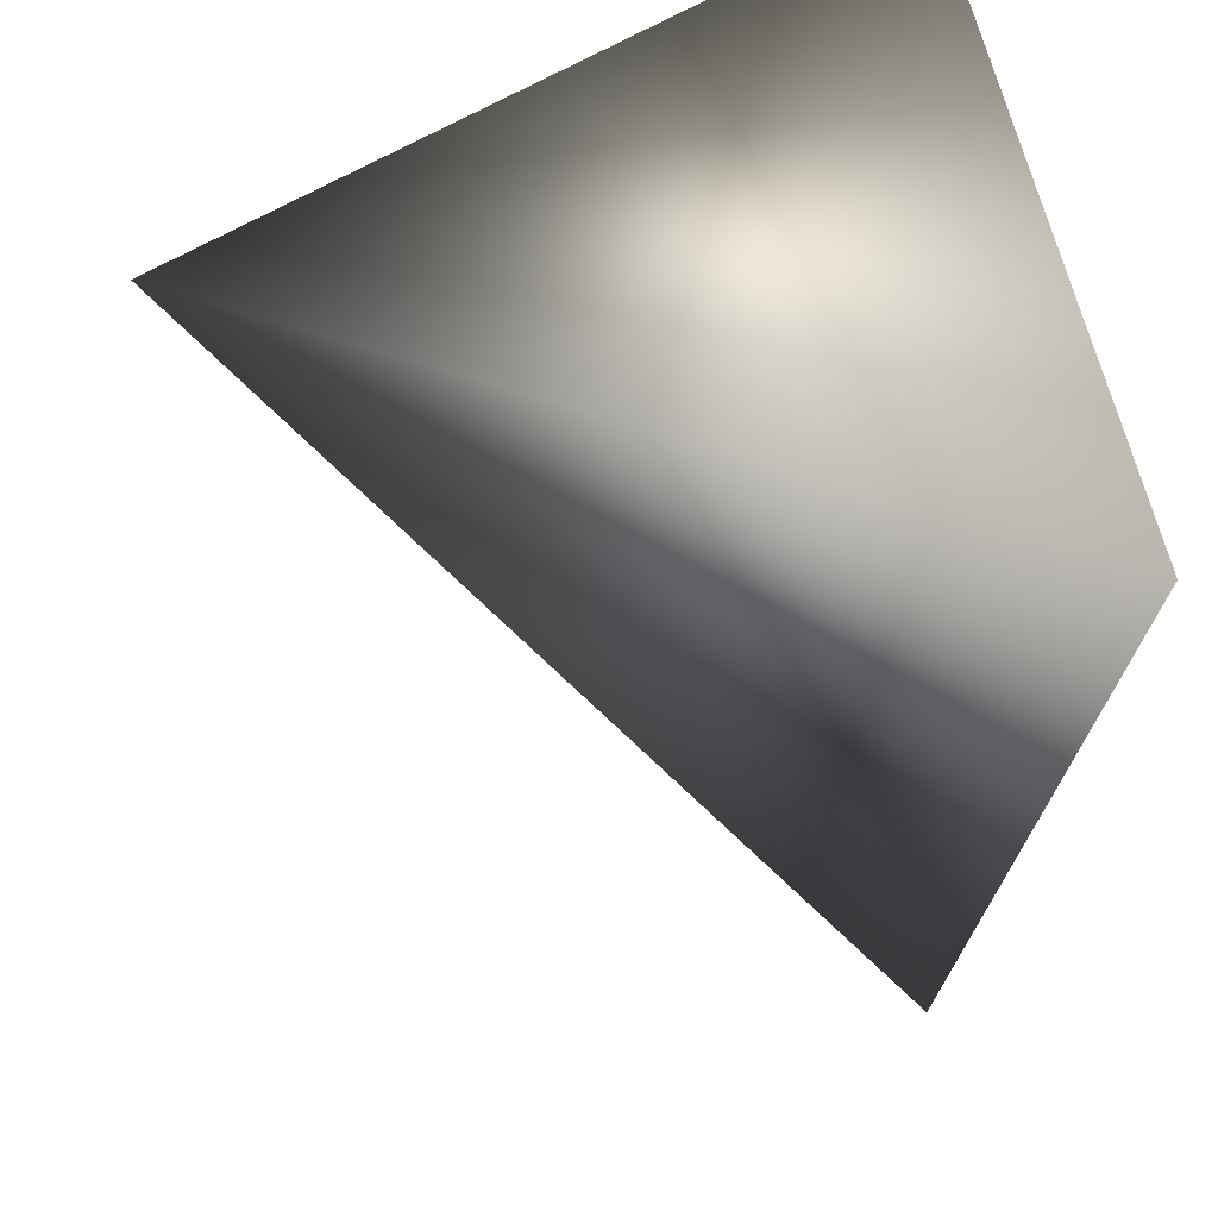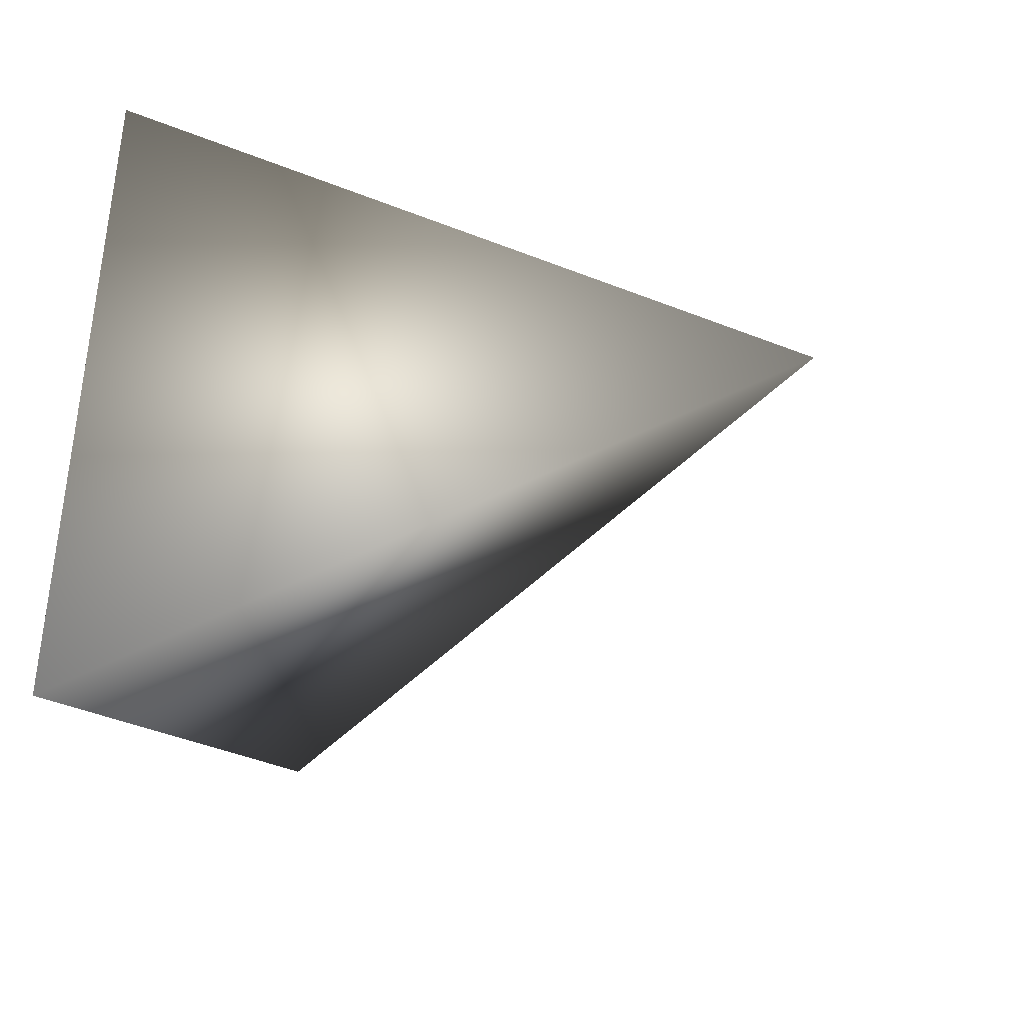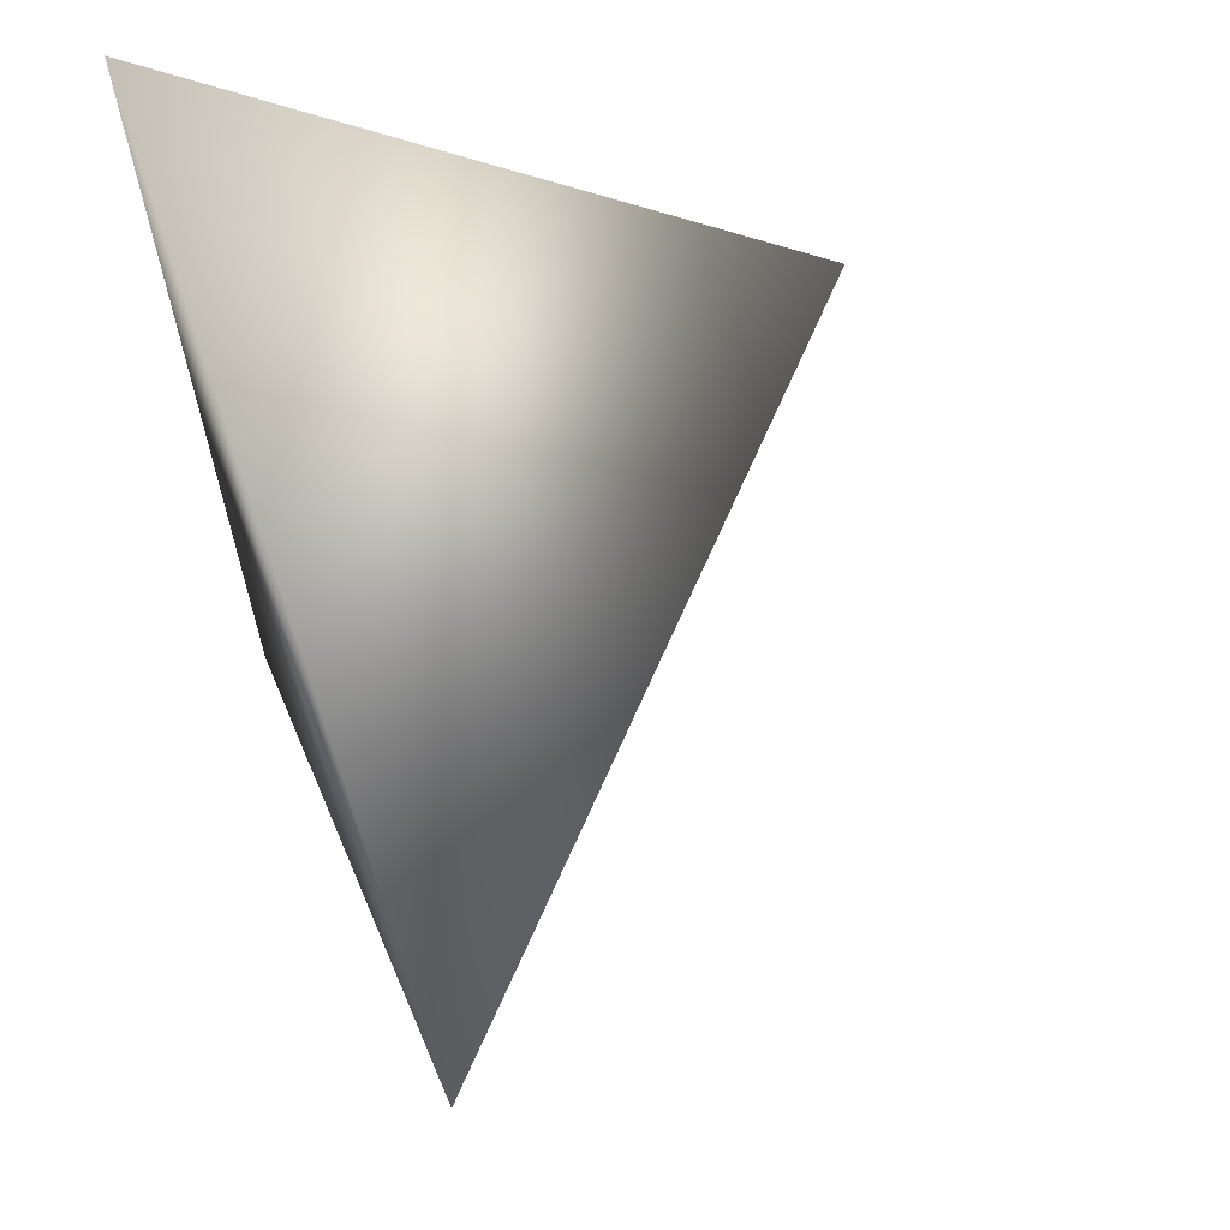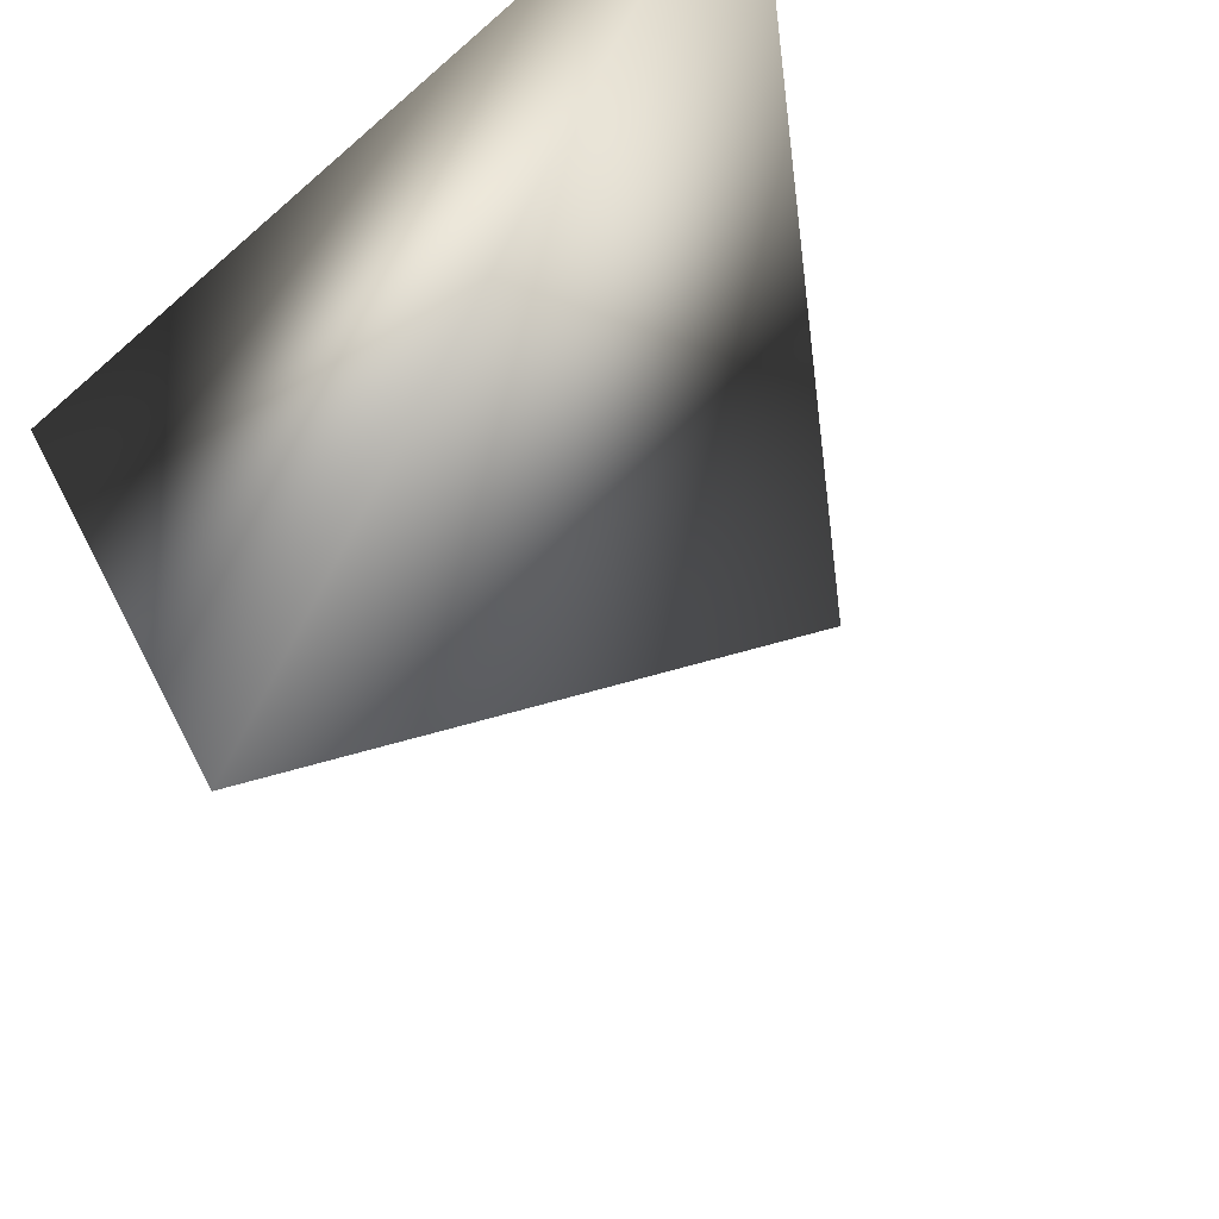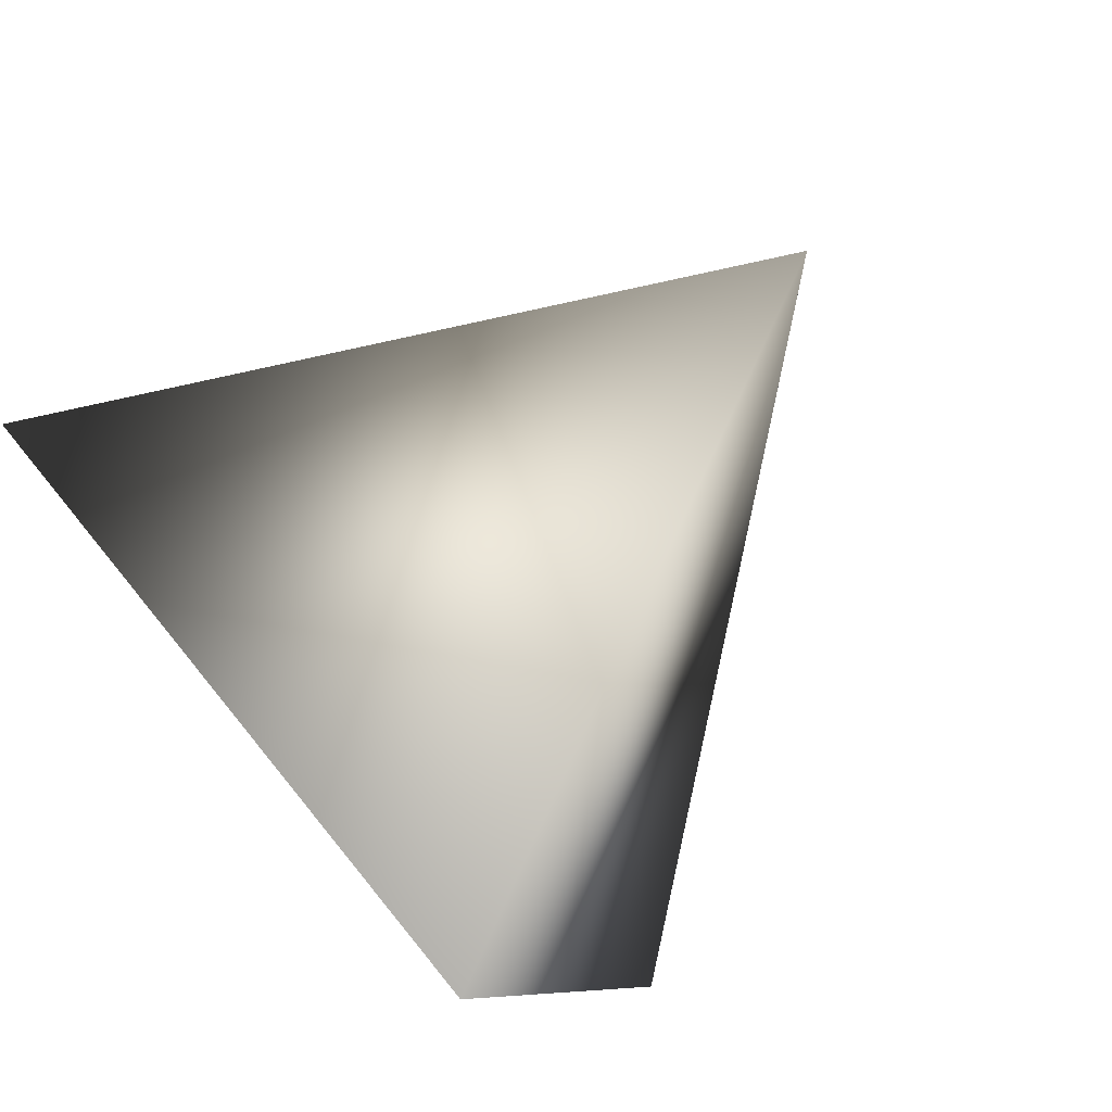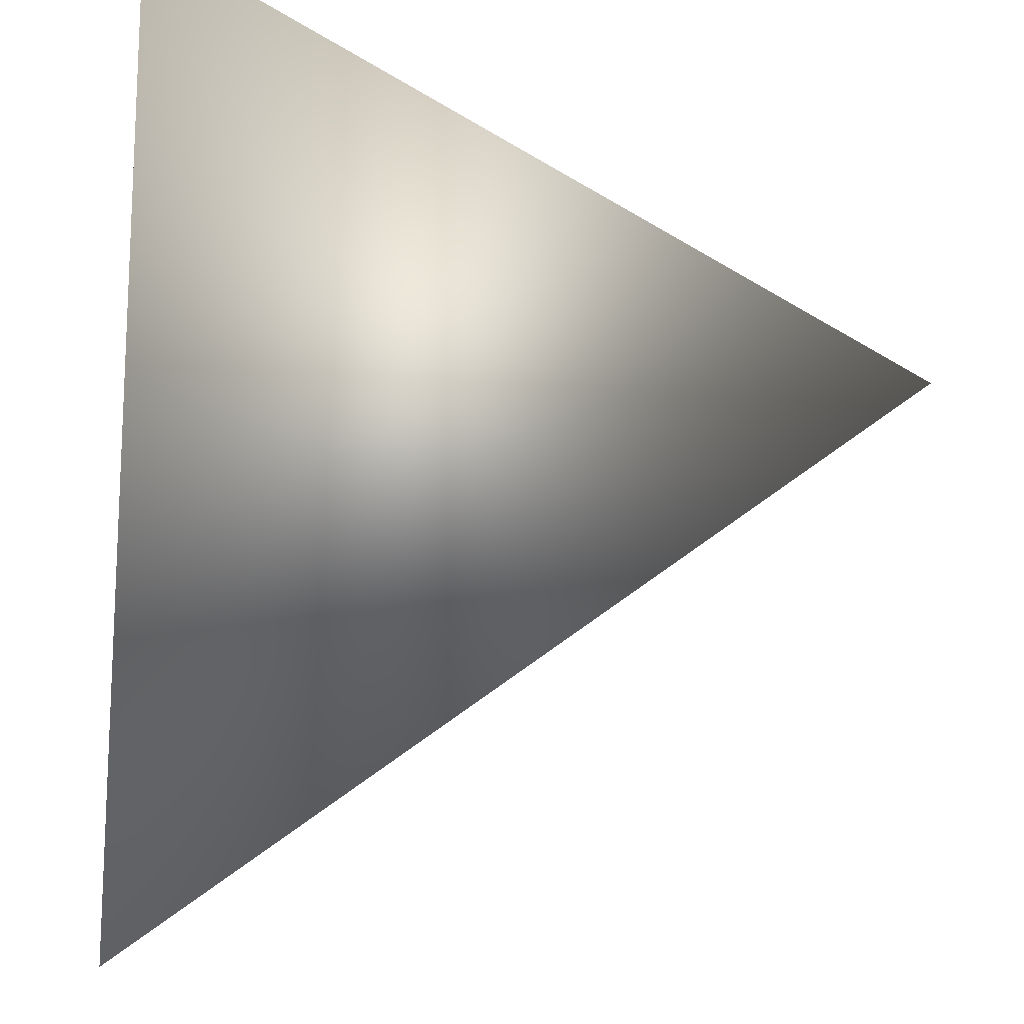
<metadata>
{"format":"obj","ext":"obj","renderer":"f3d","projection":"perspective","resolution":1024,"background":"white","views":[{"elev":42.0,"azim":170.5,"up":"+Y"},{"elev":-46.7,"azim":-74.2,"up":"+Z"},{"elev":52.6,"azim":-15.7,"up":"+Z"},{"elev":-56.0,"azim":-50.3,"up":"+Y"},{"elev":-79.9,"azim":44.7,"up":"+Y"},{"elev":76.6,"azim":-2.9,"up":"+Y"}]}
</metadata>
<code>
v 0.2313 -0.1754 0.3521
v 0.2337 -0.2167 0.3682
v 0.267 -0.1754 0.3763
v 0.2284 -0.1754 0.401
f 4 3 1
f 2 3 4
f 1 2 4
f 3 2 1

</code>
